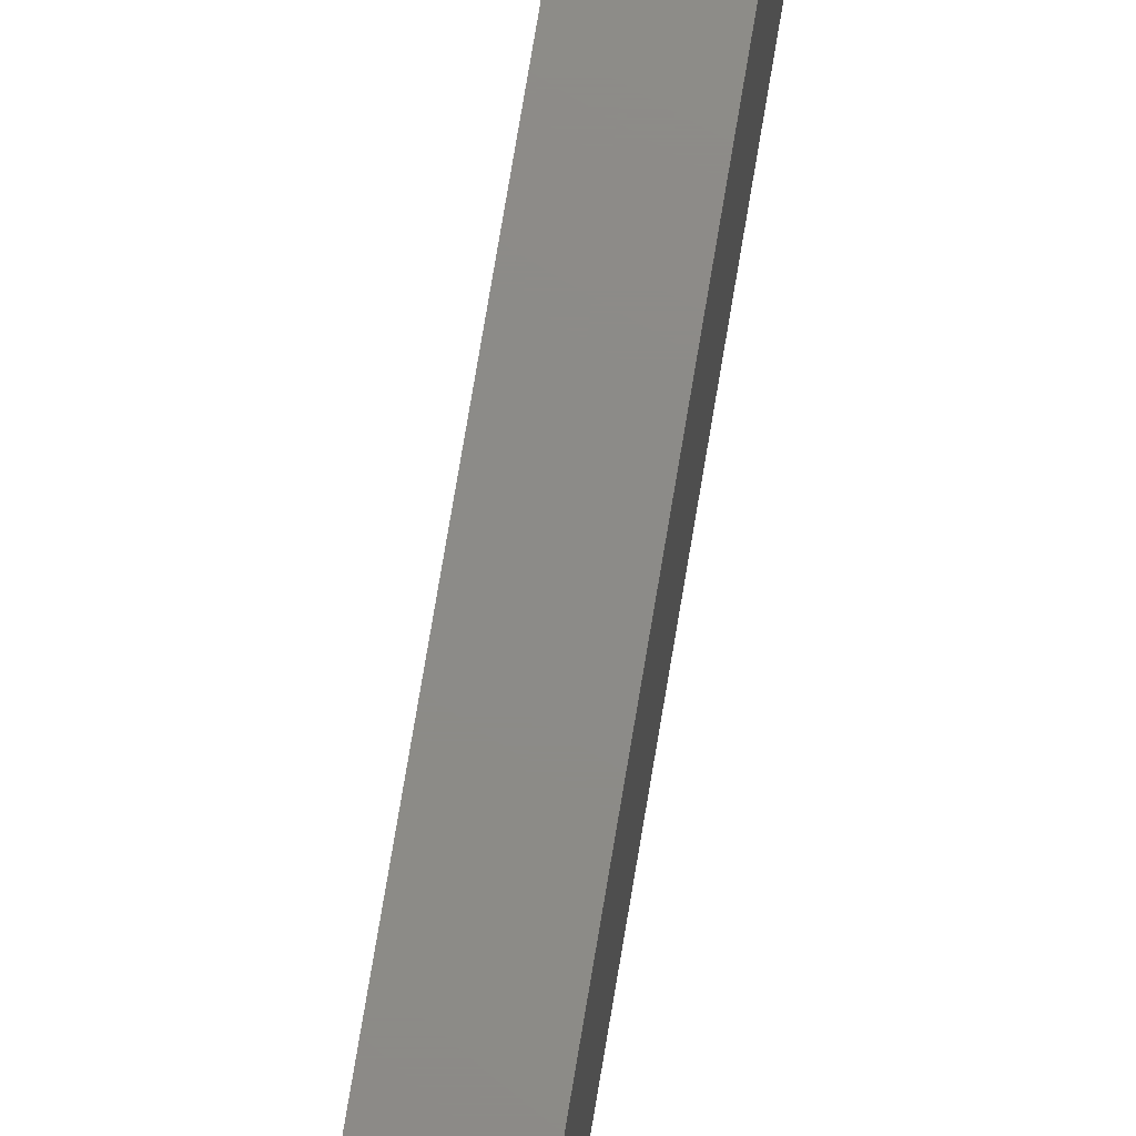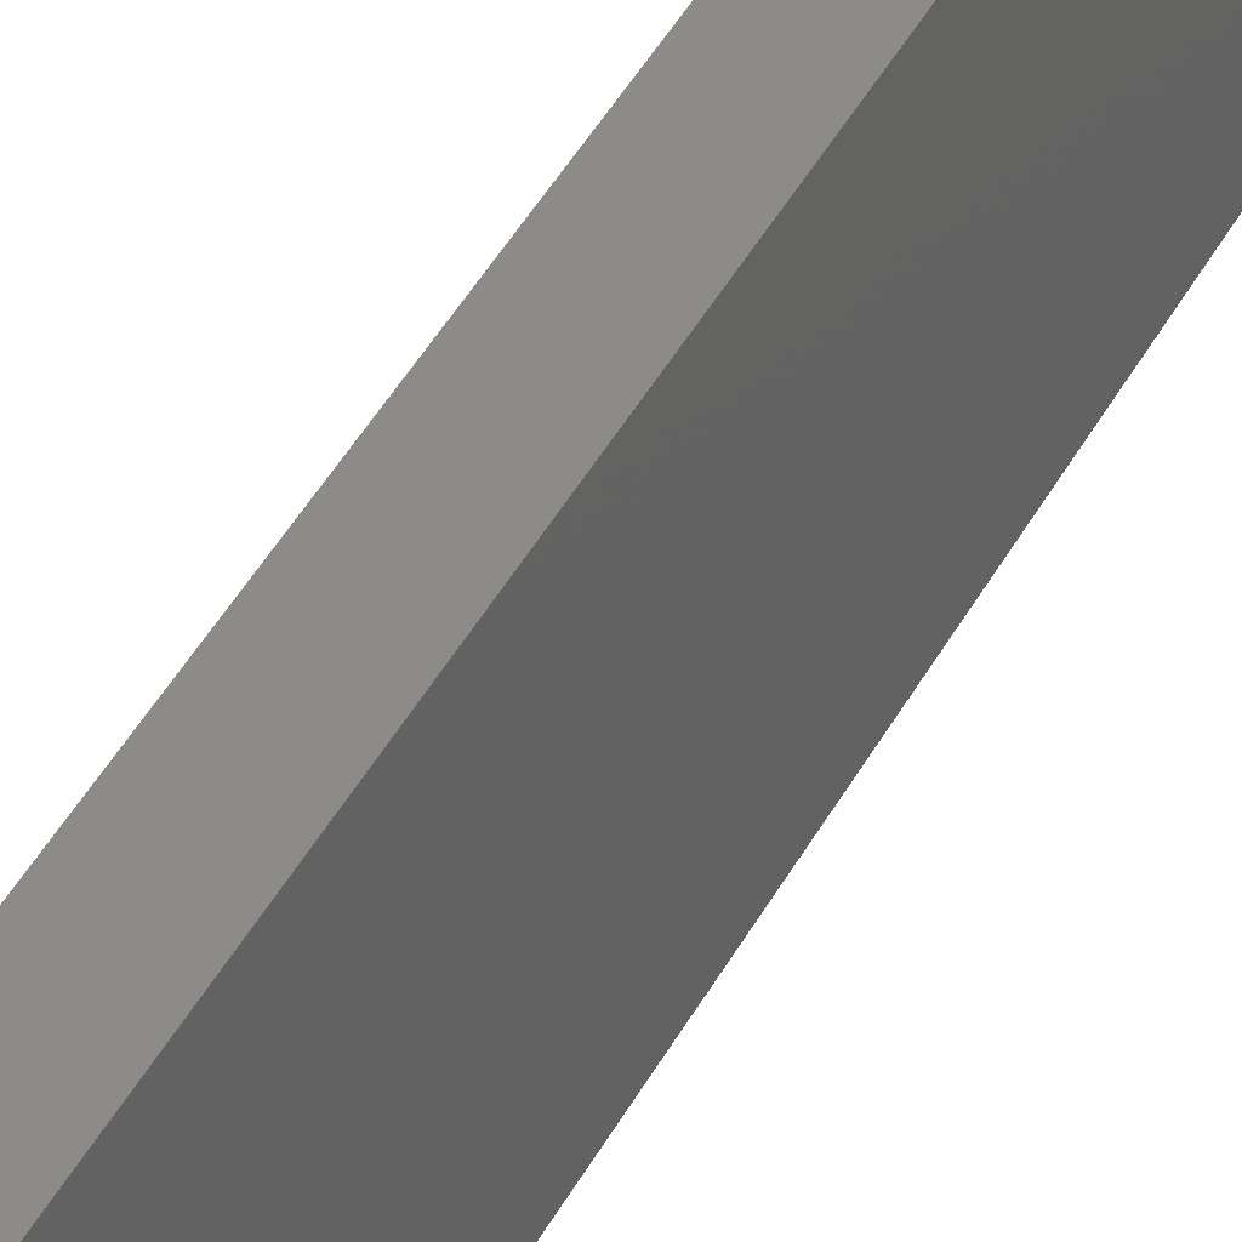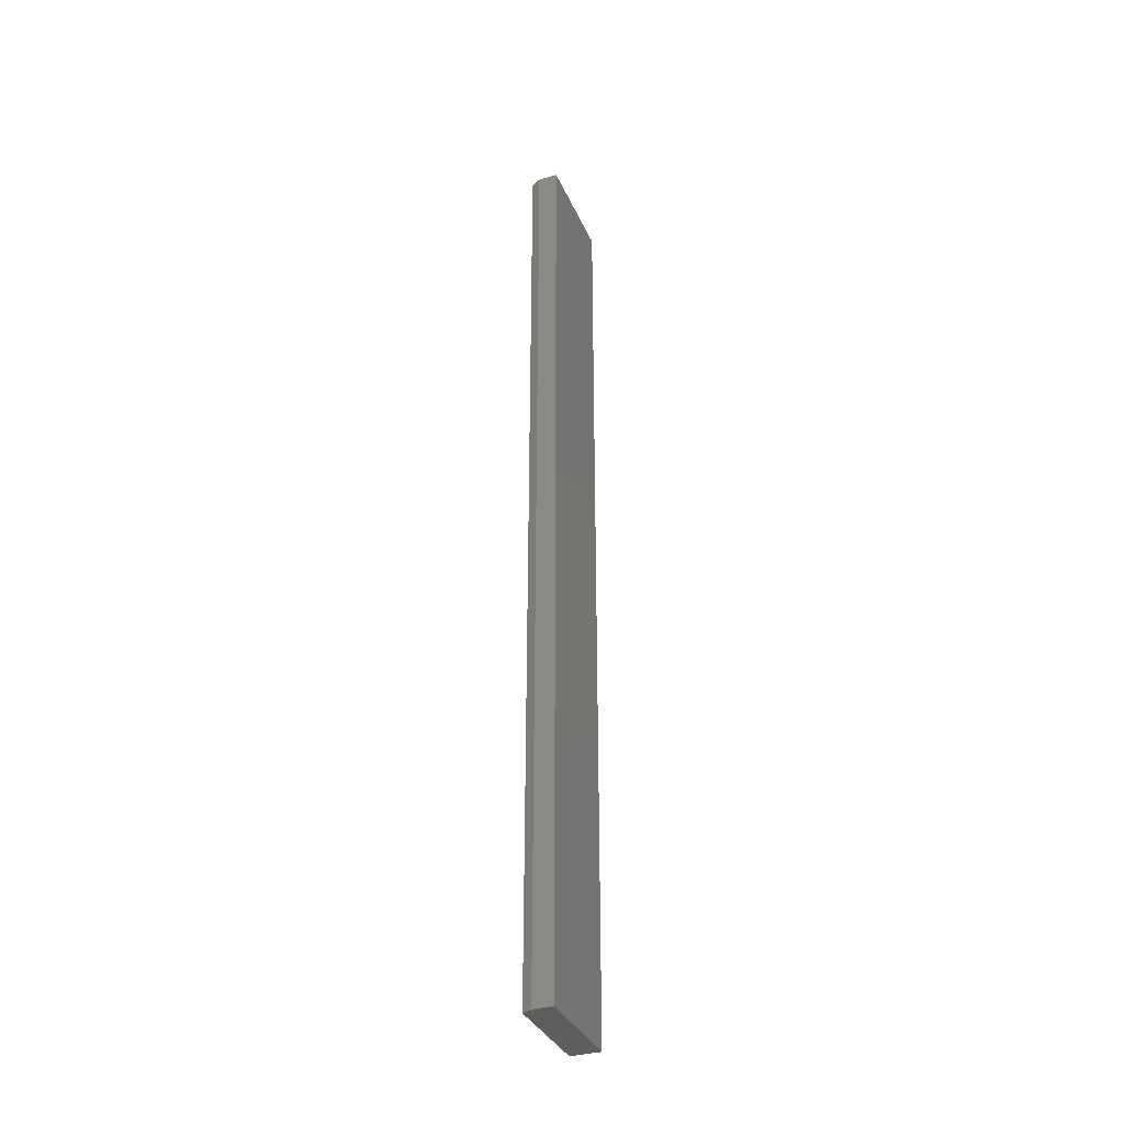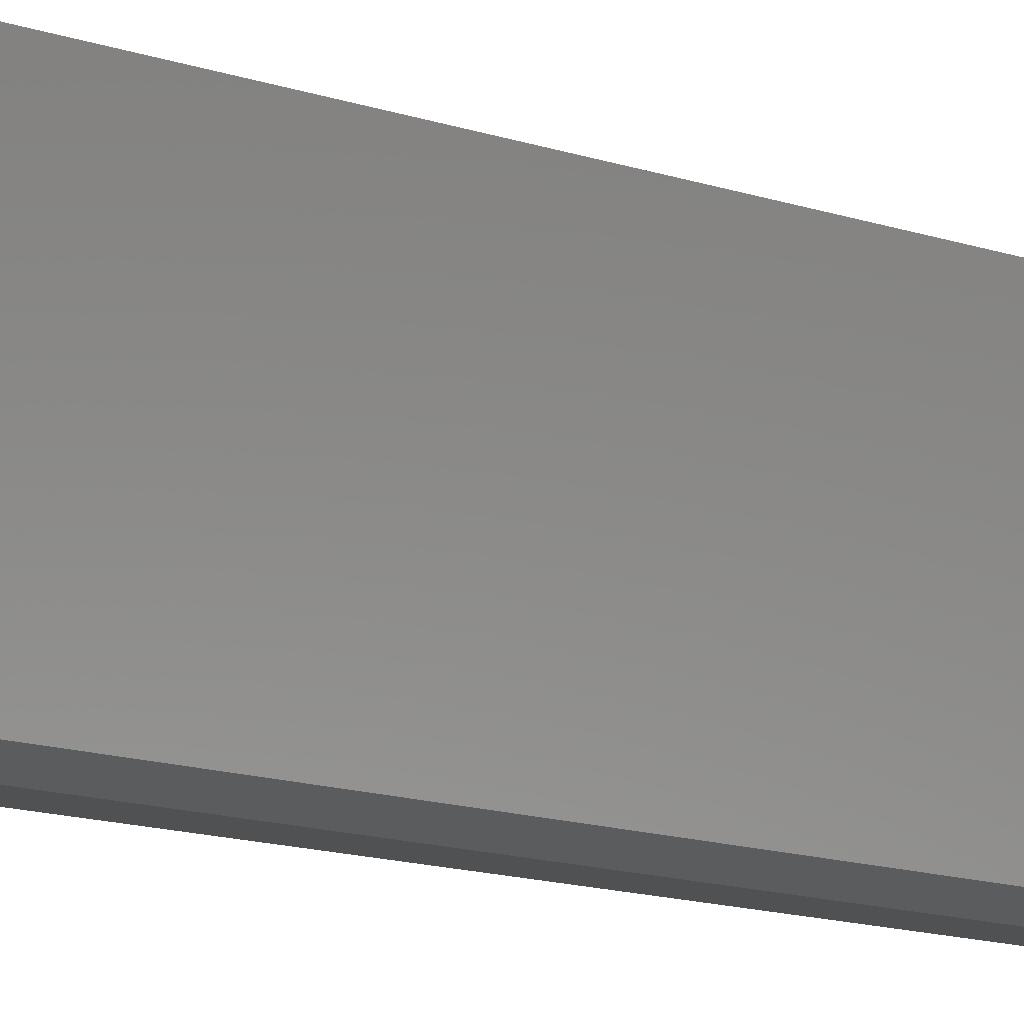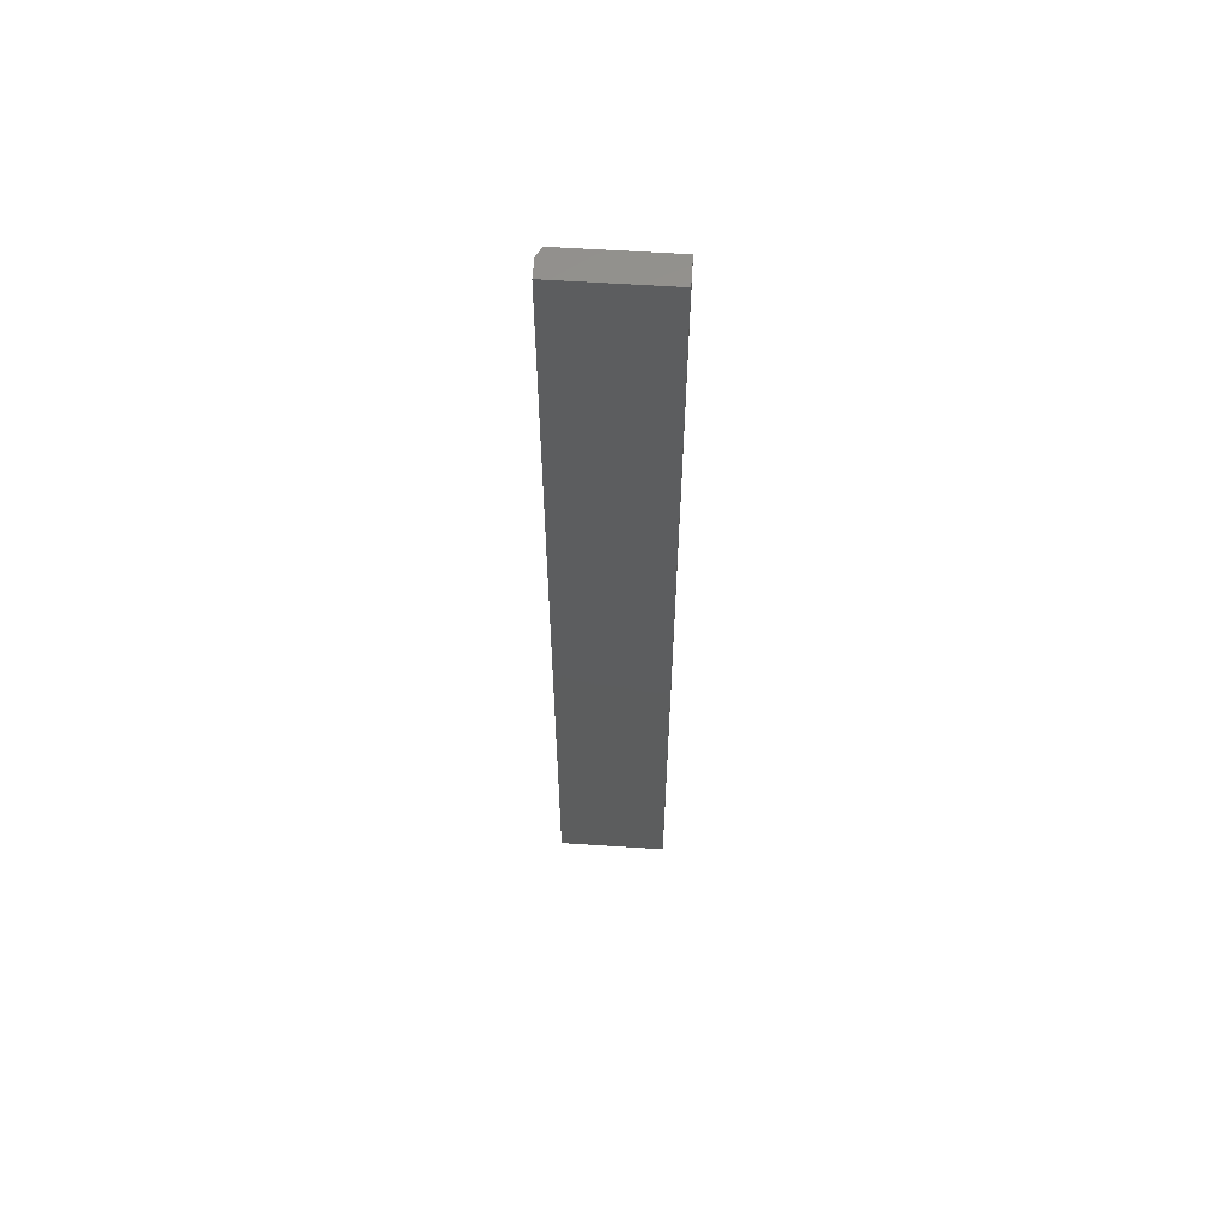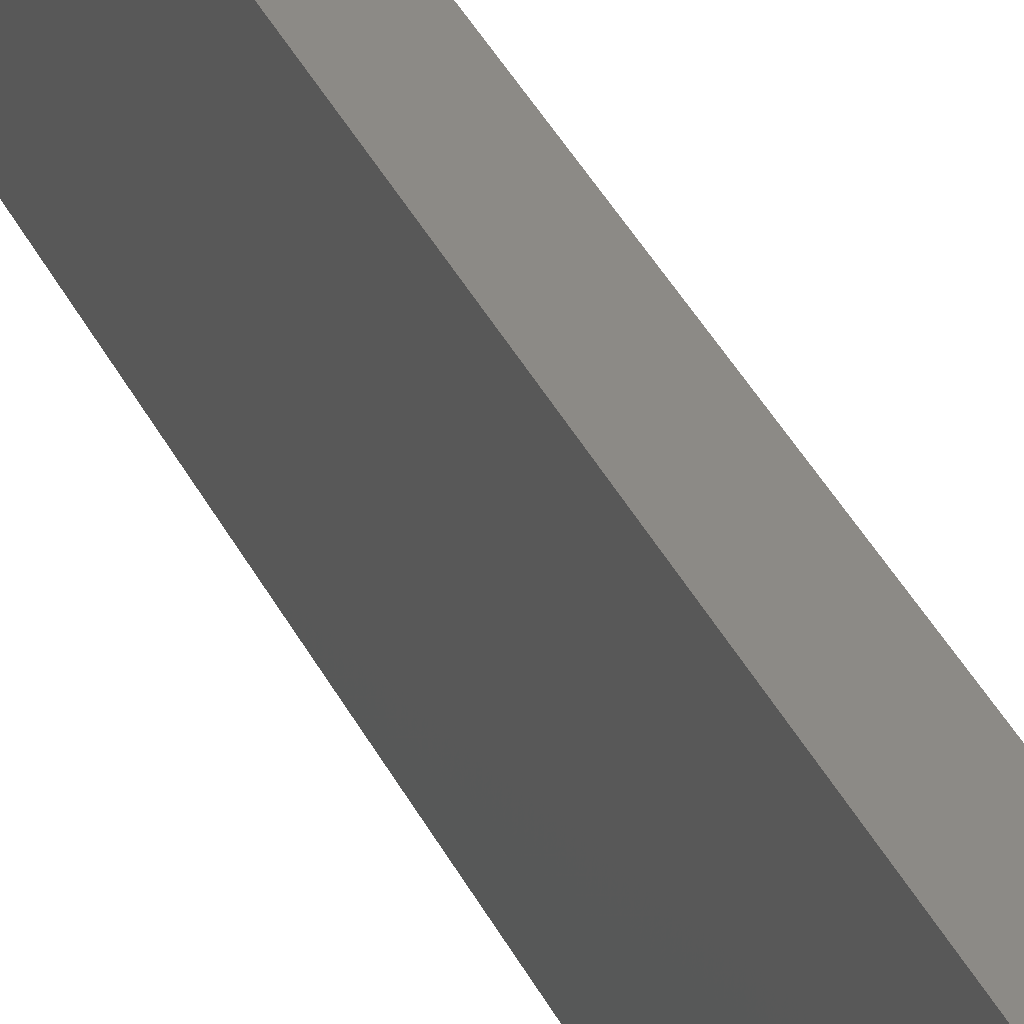
<metadata>
{"format":"stl","ext":"stl","renderer":"f3d","projection":"perspective","resolution":1024,"background":"white","views":[{"elev":76.0,"azim":-170.5,"up":"+Z"},{"elev":32.7,"azim":21.3,"up":"+Z"},{"elev":-34.8,"azim":-158.5,"up":"+Y"},{"elev":-6.9,"azim":33.3,"up":"+Z"},{"elev":59.6,"azim":-86.1,"up":"+Y"},{"elev":31.8,"azim":-20.8,"up":"+Z"}]}
</metadata>
<code>
# stl→obj: 10 verts, 16 faces
v 0.02344 -0.75 -0.07812
v 0.02344 0.75 -0.07812
v 0.02344 -0.75 0.08775
v 0.02344 0.75 0.08775
v -0.02344 -0.75 0.08775
v -0.02344 -0.75 -0.08594
v 0.007812 -0.75 -0.08594
v -0.02344 0.75 0.08775
v -0.02344 0.75 -0.08594
v 0.007812 0.75 -0.08594
f 1 2 3
f 3 2 4
f 3 5 1
f 1 5 6
f 1 6 7
f 8 4 9
f 9 4 2
f 9 2 10
f 7 6 10
f 10 6 9
f 2 1 10
f 10 1 7
f 6 5 9
f 9 5 8
f 4 8 3
f 3 8 5

</code>
